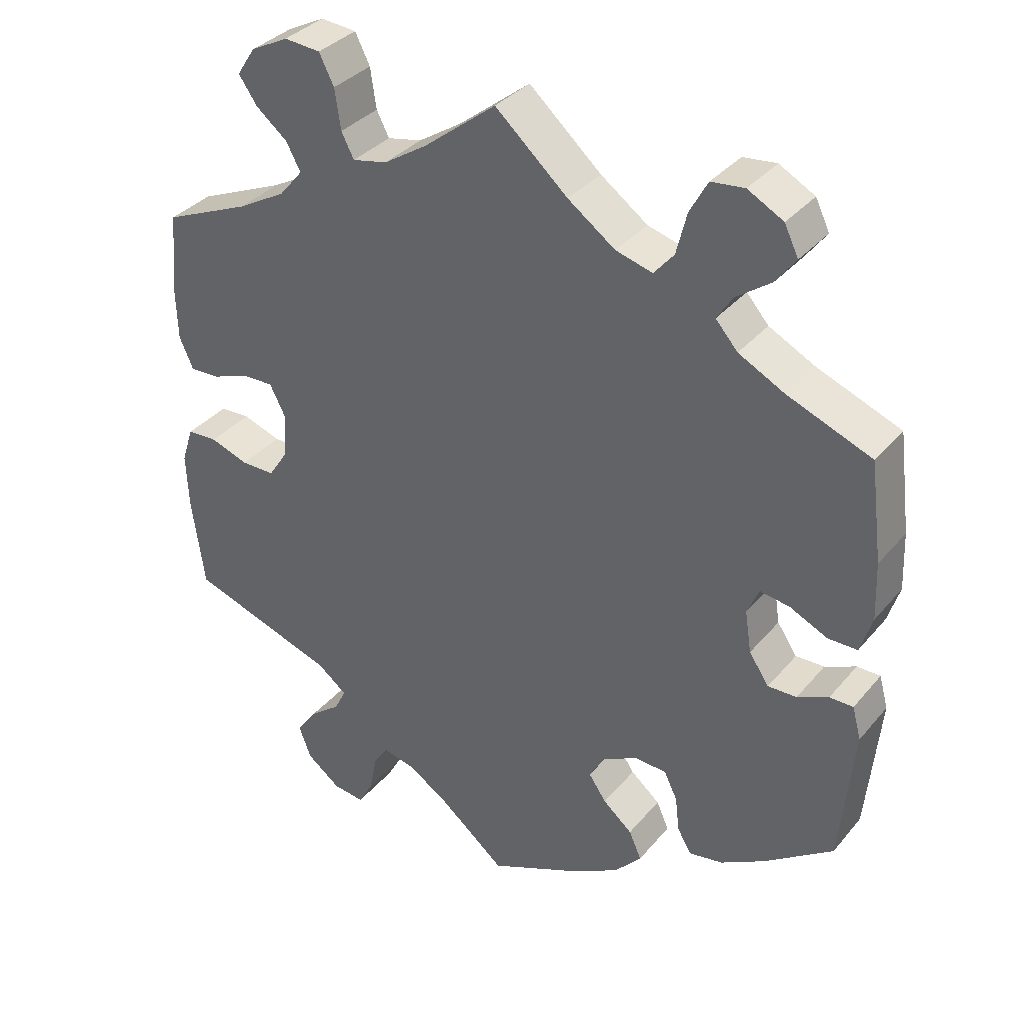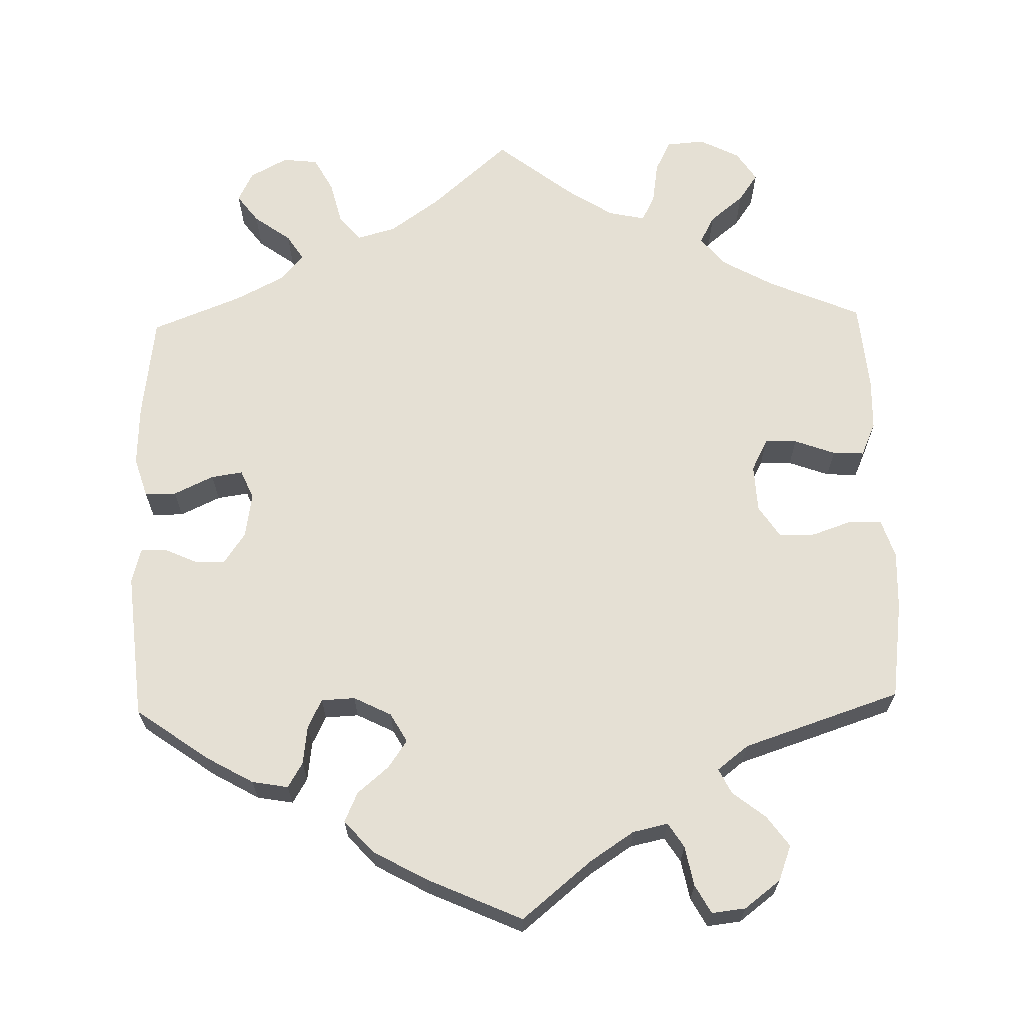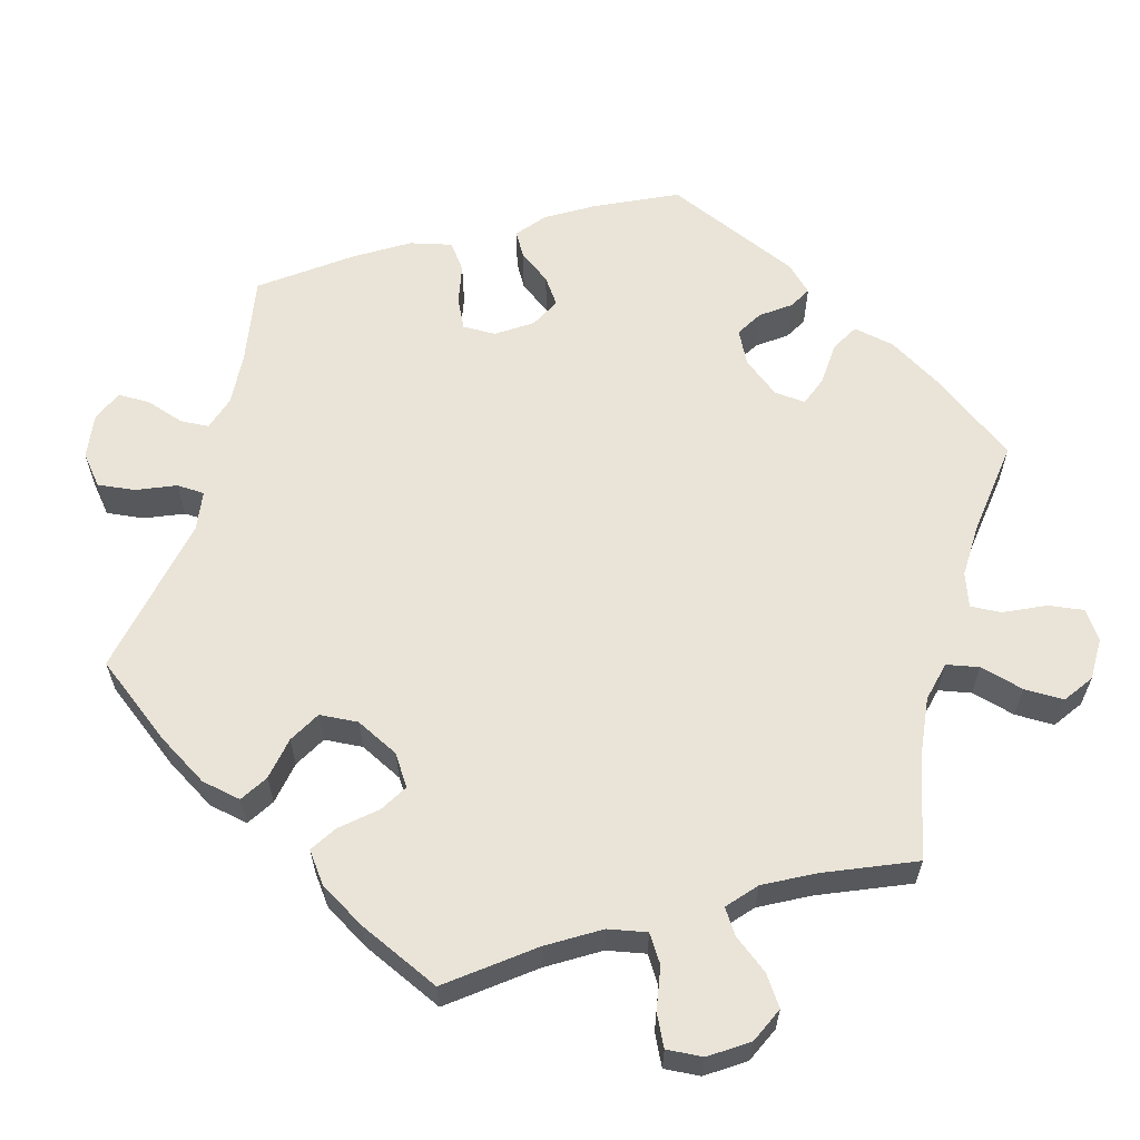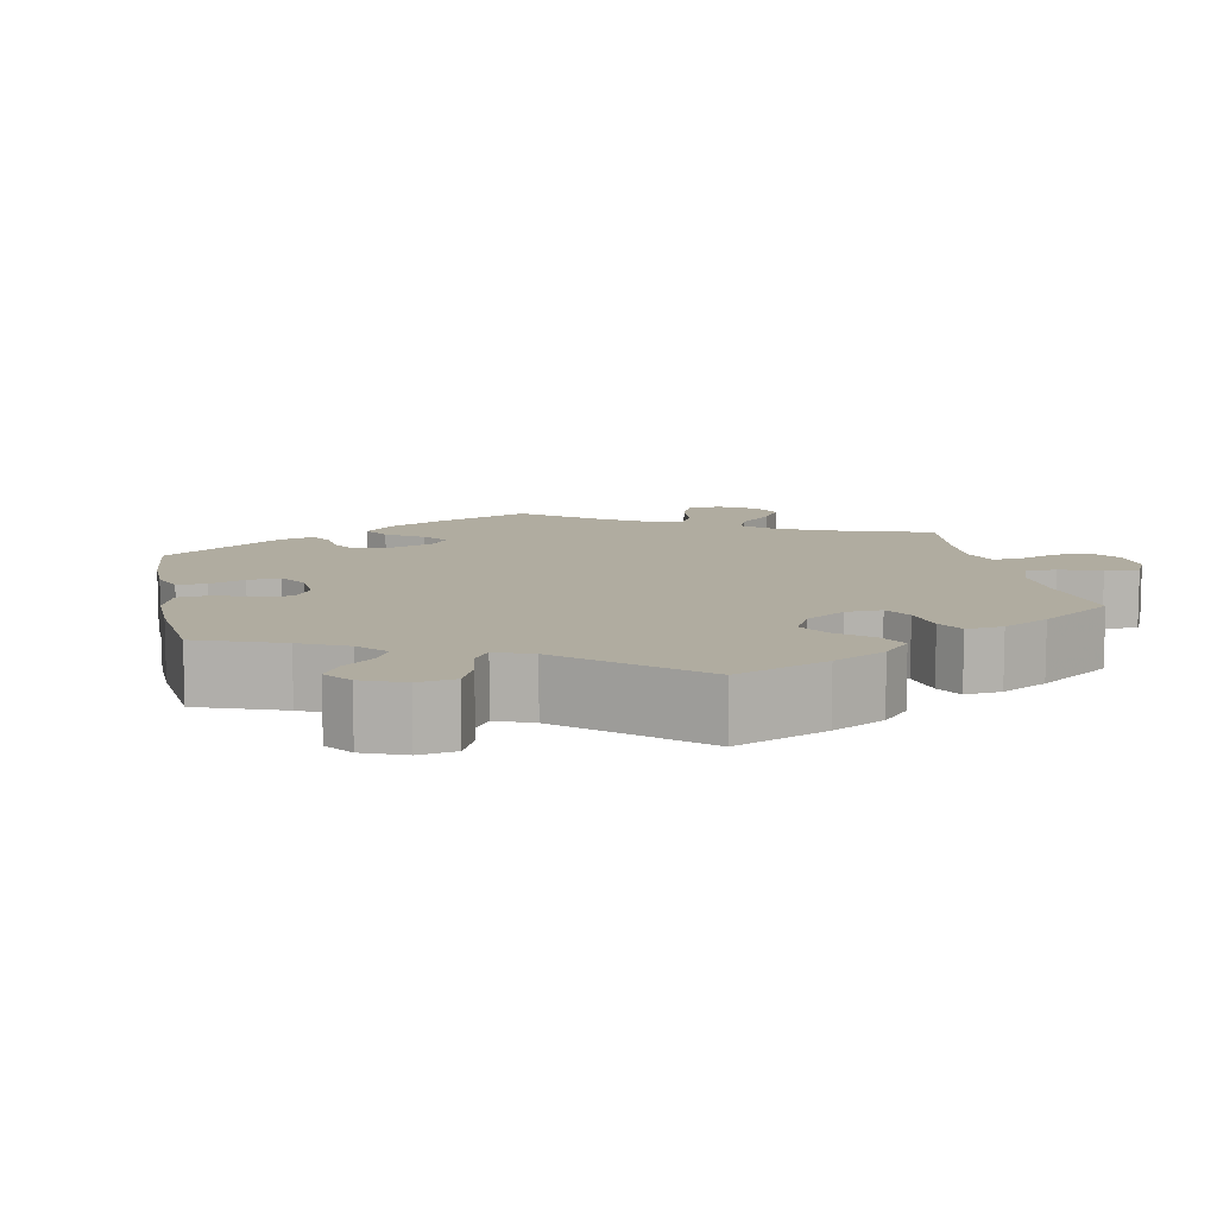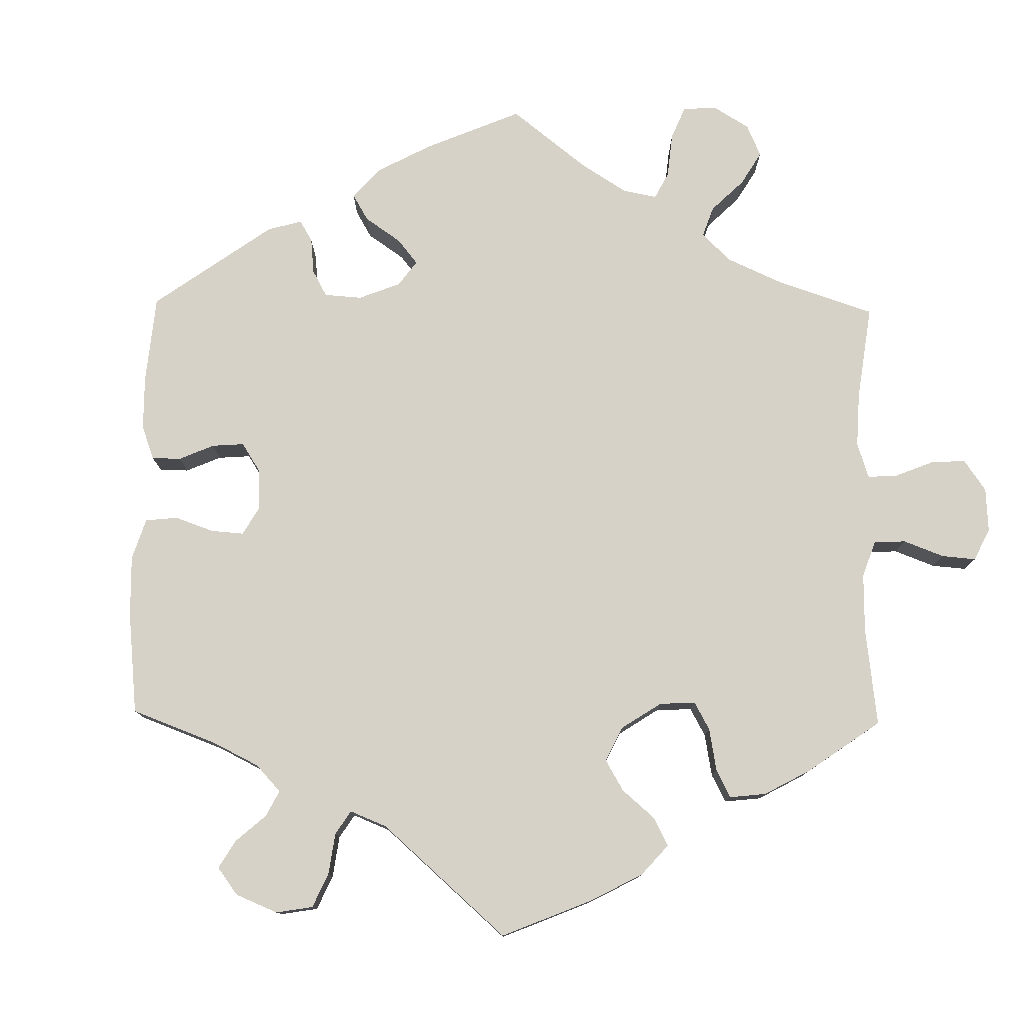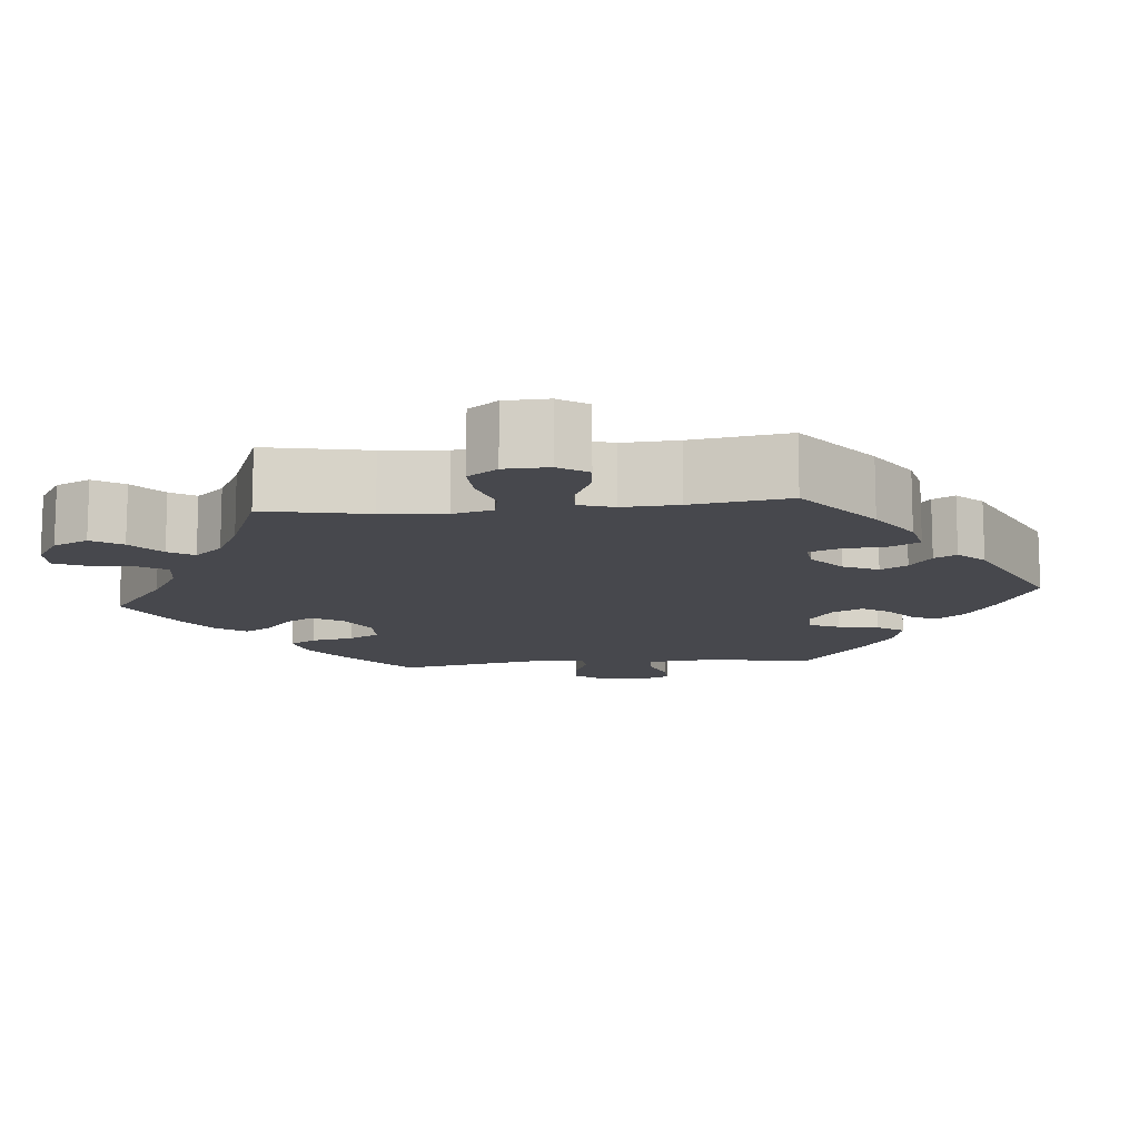
<metadata>
{"format":"obj","ext":"obj","renderer":"f3d","projection":"perspective","resolution":1024,"background":"white","views":[{"elev":35.0,"azim":34.0,"up":"+Z"},{"elev":65.8,"azim":178.6,"up":"+Y"},{"elev":60.8,"azim":-45.2,"up":"+Y"},{"elev":9.9,"azim":-131.7,"up":"+Y"},{"elev":77.7,"azim":-119.1,"up":"+Y"},{"elev":-11.9,"azim":35.9,"up":"+Y"}]}
</metadata>
<code>
v 0.407 0.07 -0.355
v 0.347 0.07 -0.389
v 0.301 0.07 -0.397
v 0.282 0.07 -0.365
v 0.276 0.07 -0.316
v 0.258 0.07 -0.279
v 0.215 0.07 -0.277
v 0.167 0.07 -0.301
v 0.146 0.07 -0.338
v 0.17 0.07 -0.373
v 0.21 0.07 -0.407
v 0.227 0.07 -0.445
v 0.19 0.07 -0.486
v 0.121 0.07 -0.524
v 0 0.07 -0.578
v -0.089 0.07 -0.505
v -0.145 0.07 -0.468
v -0.19 0.07 -0.458
v -0.21 0.07 -0.489
v -0.22 0.07 -0.54
v -0.24 0.07 -0.576
v -0.283 0.07 -0.571
v -0.329 0.07 -0.536
v -0.346 0.07 -0.491
v -0.318 0.07 -0.452
v -0.276 0.07 -0.419
v -0.26 0.07 -0.387
v -0.3 0.07 -0.356
v -0.501 0.07 -0.289
v -0.518 0.07 -0.164
v -0.521 0.07 -0.089
v -0.505 0.07 -0.04
v -0.464 0.07 -0.038
v -0.412 0.07 -0.056
v -0.366 0.07 -0.056
v -0.339 0.07 -0.015
v -0.336 0.07 0.046
v -0.357 0.07 0.087
v -0.398 0.07 0.086
v -0.45 0.07 0.067
v -0.49 0.07 0.065
v -0.509 0.07 0.108
v -0.511 0.07 0.175
v -0.501 0.07 0.289
v -0.384 0.07 0.339
v -0.318 0.07 0.376
v -0.286 0.07 0.414
v -0.305 0.07 0.45
v -0.348 0.07 0.485
v -0.373 0.07 0.521
v -0.348 0.07 0.559
v -0.297 0.07 0.585
v -0.248 0.07 0.581
v -0.228 0.07 0.541
v -0.22 0.07 0.487
v -0.203 0.07 0.454
v -0.156 0.07 0.464
v -0.097 0.07 0.502
v 0 0.07 0.578
v 0.098 0.07 0.491
v 0.162 0.07 0.445
v 0.212 0.07 0.431
v 0.239 0.07 0.463
v 0.253 0.07 0.519
v 0.277 0.07 0.563
v 0.322 0.07 0.568
v 0.37 0.07 0.542
v 0.389 0.07 0.503
v 0.362 0.07 0.467
v 0.315 0.07 0.433
v 0.294 0.07 0.4
v 0.324 0.07 0.366
v 0.386 0.07 0.334
v 0.5 0.07 0.289
v 0.517 0.07 0.156
v 0.52 0.07 0.078
v 0.504 0.07 0.027
v 0.464 0.07 0.027
v 0.413 0.07 0.051
v 0.373 0.07 0.057
v 0.357 0.07 0.02
v 0.366 0.07 -0.037
v 0.393 0.07 -0.077
v 0.432 0.07 -0.076
v 0.474 0.07 -0.057
v 0.506 0.07 -0.057
v 0.518 0.07 -0.101
v 0.5 0.07 -0.289
v 0.407 0 -0.355
v 0.347 0 -0.389
v 0.301 0 -0.397
v 0.282 0 -0.365
v 0.276 0 -0.316
v 0.258 0 -0.279
v 0.215 0 -0.277
v 0.167 0 -0.301
v 0.146 0 -0.338
v 0.17 0 -0.373
v 0.21 0 -0.407
v 0.227 0 -0.445
v 0.19 0 -0.486
v 0.121 0 -0.524
v 0 0 -0.578
v -0.089 0 -0.505
v -0.145 0 -0.468
v -0.19 0 -0.458
v -0.21 0 -0.489
v -0.22 0 -0.54
v -0.24 0 -0.576
v -0.283 0 -0.571
v -0.329 0 -0.536
v -0.346 0 -0.491
v -0.318 0 -0.452
v -0.276 0 -0.419
v -0.26 0 -0.387
v -0.3 0 -0.356
v -0.501 0 -0.289
v -0.518 0 -0.164
v -0.521 0 -0.089
v -0.505 0 -0.04
v -0.464 0 -0.038
v -0.412 0 -0.056
v -0.366 0 -0.056
v -0.339 0 -0.015
v -0.336 0 0.046
v -0.357 0 0.087
v -0.398 0 0.086
v -0.45 0 0.067
v -0.49 0 0.065
v -0.509 0 0.108
v -0.511 0 0.175
v -0.501 0 0.289
v -0.384 0 0.339
v -0.318 0 0.376
v -0.286 0 0.414
v -0.305 0 0.45
v -0.348 0 0.485
v -0.373 0 0.521
v -0.348 0 0.559
v -0.297 0 0.585
v -0.248 0 0.581
v -0.228 0 0.541
v -0.22 0 0.487
v -0.203 0 0.454
v -0.156 0 0.464
v -0.097 0 0.502
v 0 0 0.578
v 0.098 0 0.491
v 0.162 0 0.445
v 0.212 0 0.431
v 0.239 0 0.463
v 0.253 0 0.519
v 0.277 0 0.563
v 0.322 0 0.568
v 0.37 0 0.542
v 0.389 0 0.503
v 0.362 0 0.467
v 0.315 0 0.433
v 0.294 0 0.4
v 0.324 0 0.366
v 0.386 0 0.334
v 0.5 0 0.289
v 0.517 0 0.156
v 0.52 0 0.078
v 0.504 0 0.027
v 0.464 0 0.027
v 0.413 0 0.051
v 0.373 0 0.057
v 0.357 0 0.02
v 0.366 0 -0.037
v 0.393 0 -0.077
v 0.432 0 -0.076
v 0.474 0 -0.057
v 0.506 0 -0.057
v 0.518 0 -0.101
v 0.5 0 -0.289
f 84 85 86 87
f 83 84 87 88
f 82 83 88 1
f 76 77 78 79
f 76 79 80
f 73 74 75 76
f 72 73 76 80
f 71 72 80 81
f 67 68 69 70
f 67 70 71
f 66 67 71
f 63 64 65 66
f 63 66 71
f 62 63 71 81
f 58 59 60
f 57 58 60 61
f 56 57 61 62
f 52 53 54 55
f 52 55 56
f 51 52 56
f 48 49 50 51
f 47 48 51 56
f 46 47 56 62
f 42 43 44 45
f 39 40 41 42
f 38 39 42 45
f 37 38 45 46
f 31 32 33 34
f 31 34 35
f 28 29 30 31
f 27 28 31 35
f 23 24 25 26
f 23 26 27
f 22 23 27
f 19 20 21 22
f 18 19 22 27
f 17 18 27 35
f 13 14 15 16
f 10 11 12 13
f 9 10 13 16
f 8 9 16 17
f 2 3 4 5
f 2 5 6
f 1 2 6
f 82 1 6
f 81 82 6 7
f 62 81 7 8
f 36 37 46 62
f 35 36 62
f 8 17 35 62
f 175 174 173 172
f 176 175 172 171
f 89 176 171 170
f 167 166 165 164
f 168 167 164
f 164 163 162 161
f 168 164 161 160
f 169 168 160 159
f 158 157 156 155
f 159 158 155
f 159 155 154
f 154 153 152 151
f 159 154 151
f 169 159 151 150
f 148 147 146
f 149 148 146 145
f 150 149 145 144
f 143 142 141 140
f 144 143 140
f 144 140 139
f 139 138 137 136
f 144 139 136 135
f 150 144 135 134
f 133 132 131 130
f 130 129 128 127
f 133 130 127 126
f 134 133 126 125
f 122 121 120 119
f 123 122 119
f 119 118 117 116
f 123 119 116 115
f 114 113 112 111
f 115 114 111
f 115 111 110
f 110 109 108 107
f 115 110 107 106
f 123 115 106 105
f 104 103 102 101
f 101 100 99 98
f 104 101 98 97
f 105 104 97 96
f 93 92 91 90
f 94 93 90
f 94 90 89
f 94 89 170
f 95 94 170 169
f 96 95 169 150
f 150 134 125 124
f 150 124 123
f 150 123 105 96
f 1 89 90 2
f 2 90 91 3
f 3 91 92 4
f 4 92 93 5
f 5 93 94 6
f 6 94 95 7
f 7 95 96 8
f 8 96 97 9
f 9 97 98 10
f 10 98 99 11
f 11 99 100 12
f 12 100 101 13
f 13 101 102 14
f 14 102 103 15
f 15 103 104 16
f 16 104 105 17
f 17 105 106 18
f 18 106 107 19
f 19 107 108 20
f 20 108 109 21
f 21 109 110 22
f 22 110 111 23
f 23 111 112 24
f 24 112 113 25
f 25 113 114 26
f 26 114 115 27
f 27 115 116 28
f 28 116 117 29
f 29 117 118 30
f 30 118 119 31
f 31 119 120 32
f 32 120 121 33
f 33 121 122 34
f 34 122 123 35
f 35 123 124 36
f 36 124 125 37
f 37 125 126 38
f 38 126 127 39
f 39 127 128 40
f 40 128 129 41
f 41 129 130 42
f 42 130 131 43
f 43 131 132 44
f 44 132 133 45
f 45 133 134 46
f 46 134 135 47
f 47 135 136 48
f 48 136 137 49
f 49 137 138 50
f 50 138 139 51
f 51 139 140 52
f 52 140 141 53
f 53 141 142 54
f 54 142 143 55
f 55 143 144 56
f 56 144 145 57
f 57 145 146 58
f 58 146 147 59
f 59 147 148 60
f 60 148 149 61
f 61 149 150 62
f 62 150 151 63
f 63 151 152 64
f 64 152 153 65
f 65 153 154 66
f 66 154 155 67
f 67 155 156 68
f 68 156 157 69
f 69 157 158 70
f 70 158 159 71
f 71 159 160 72
f 72 160 161 73
f 73 161 162 74
f 74 162 163 75
f 75 163 164 76
f 76 164 165 77
f 77 165 166 78
f 78 166 167 79
f 79 167 168 80
f 80 168 169 81
f 81 169 170 82
f 82 170 171 83
f 83 171 172 84
f 84 172 173 85
f 85 173 174 86
f 86 174 175 87
f 87 175 176 88
f 88 176 89 1

</code>
